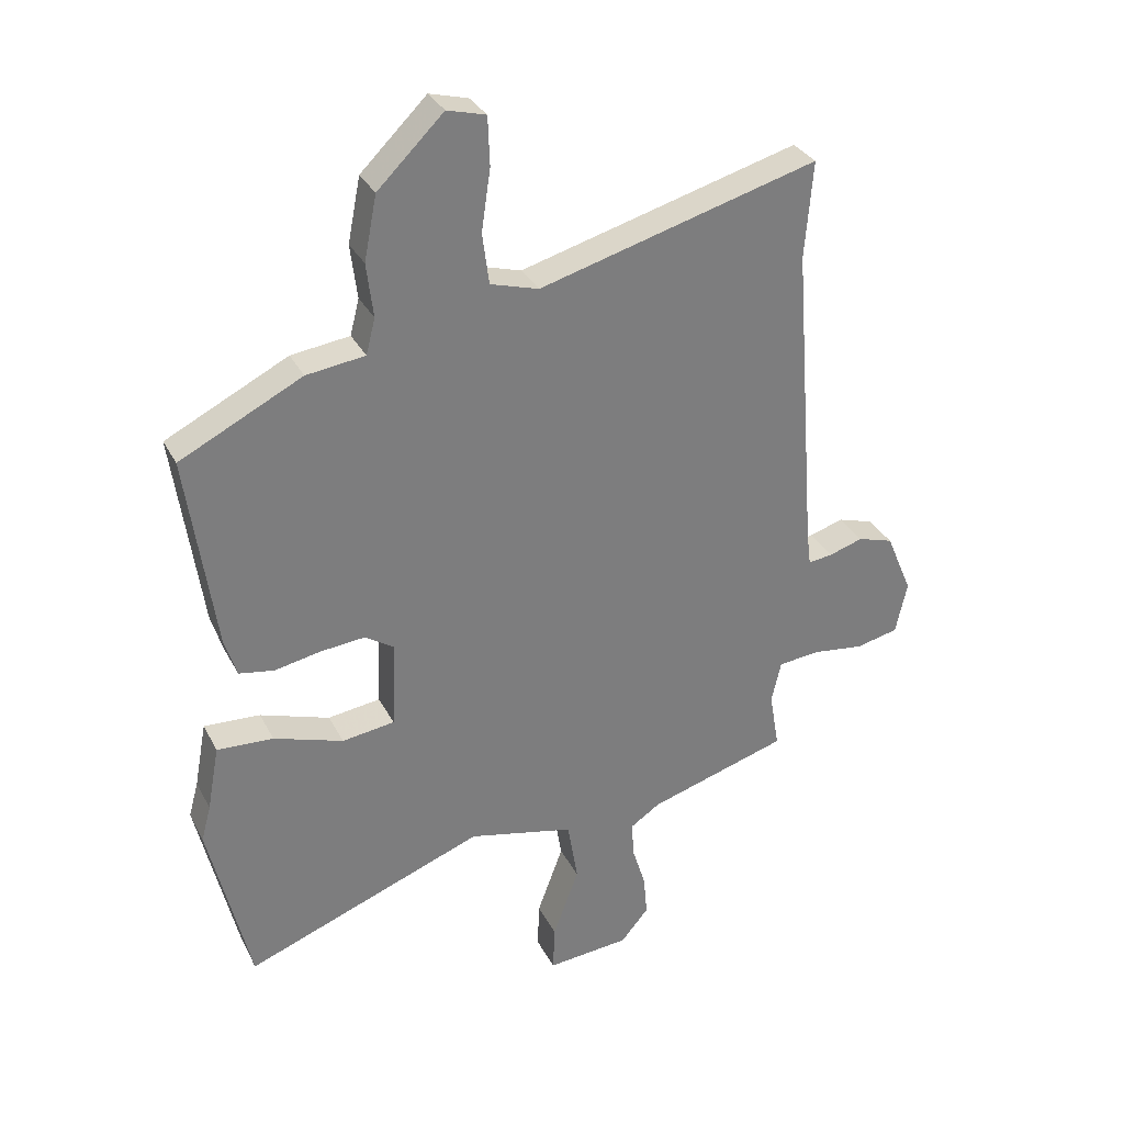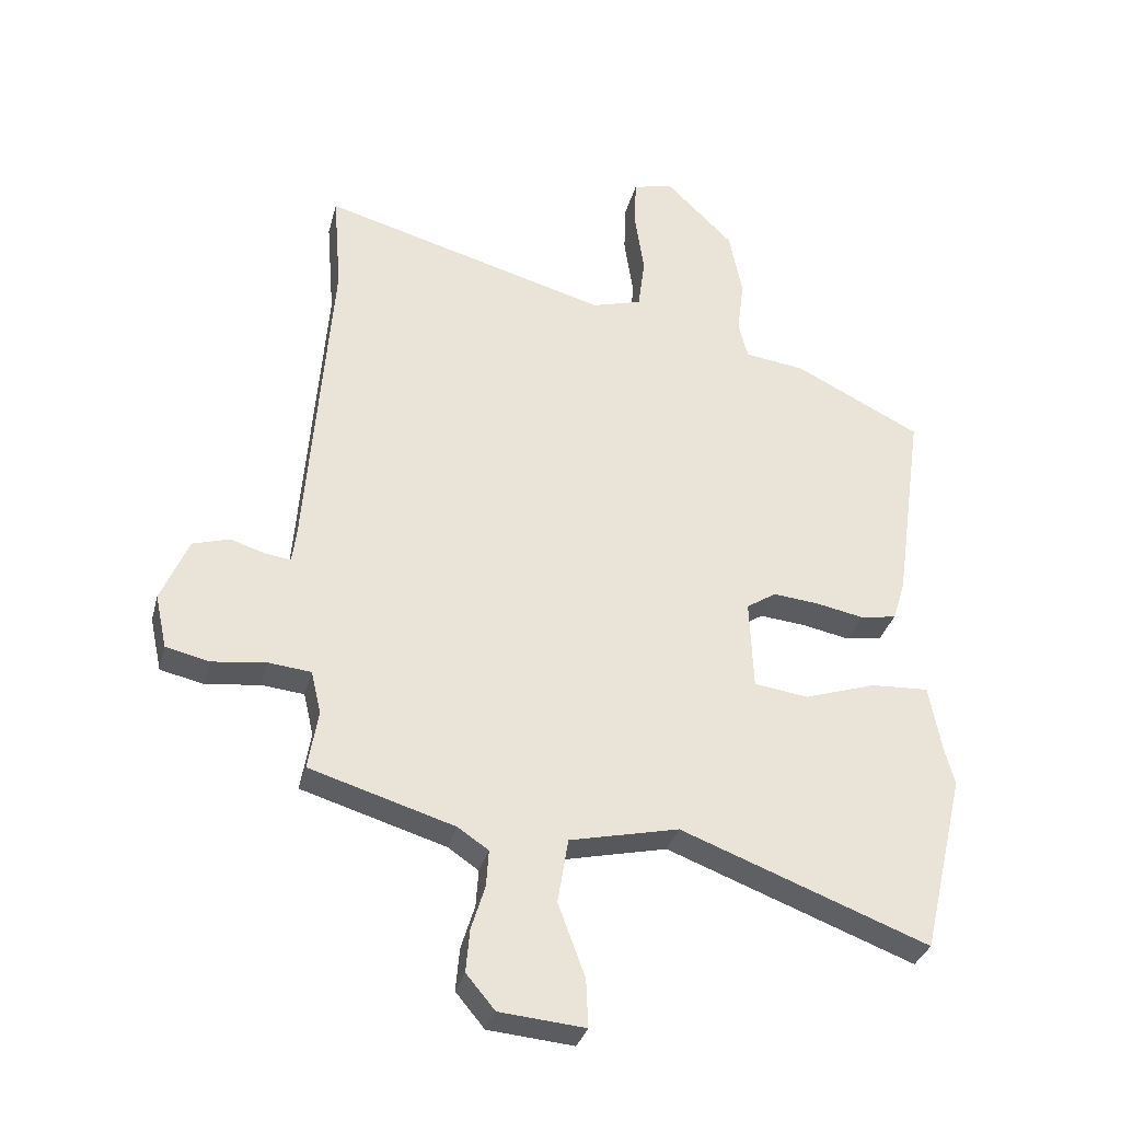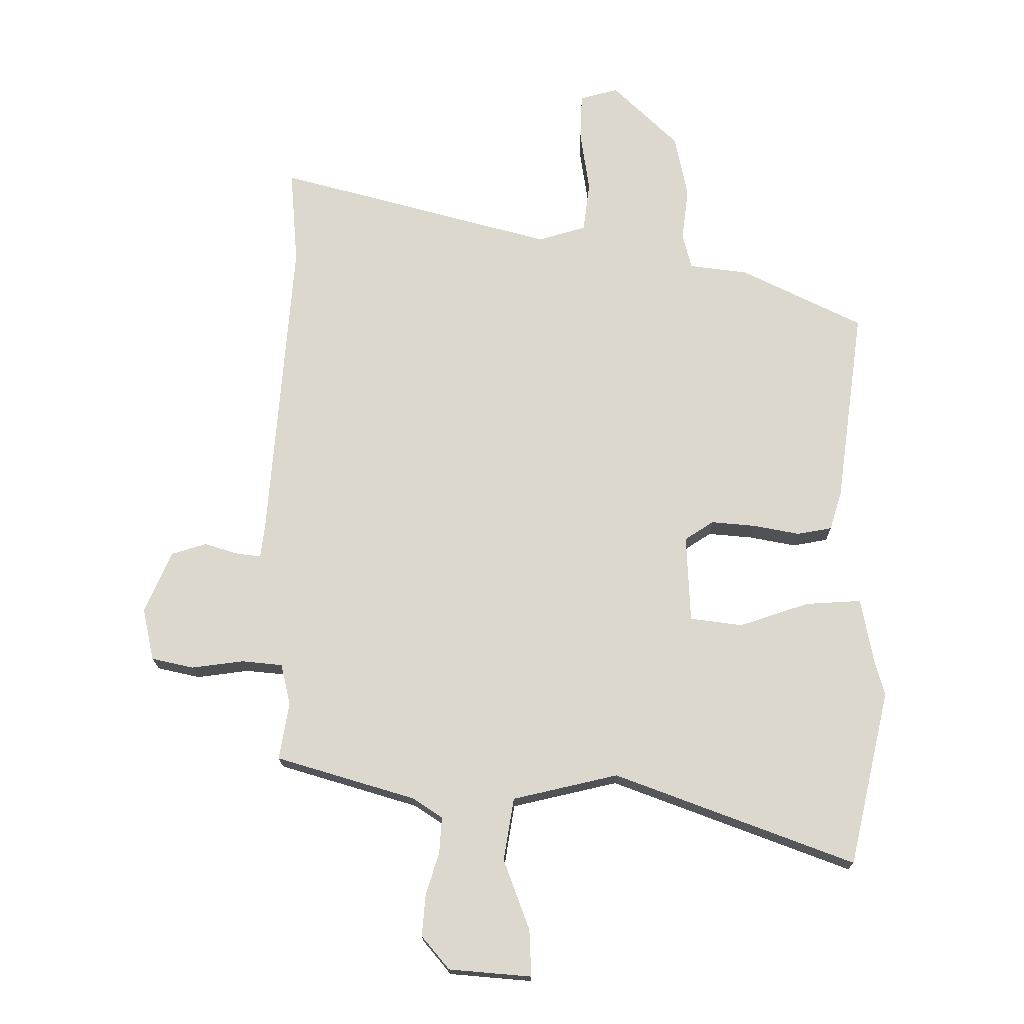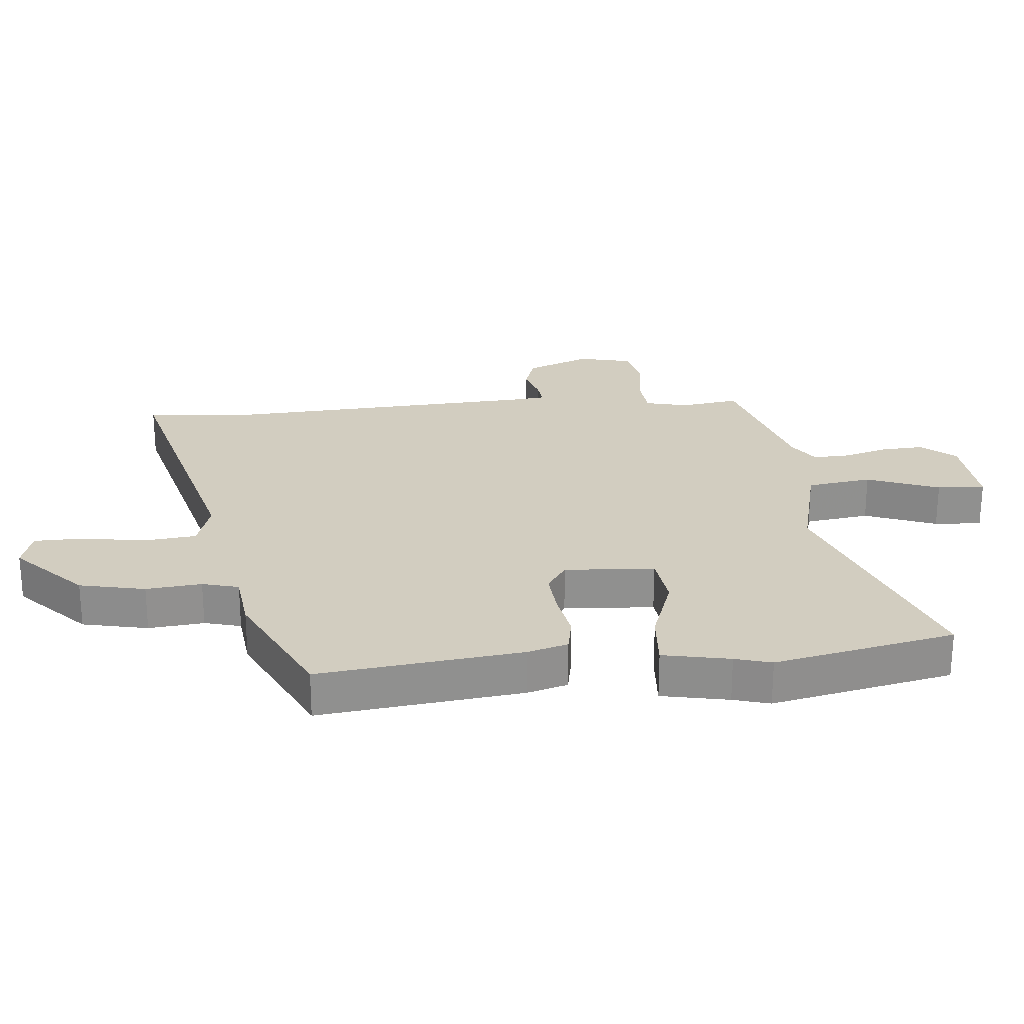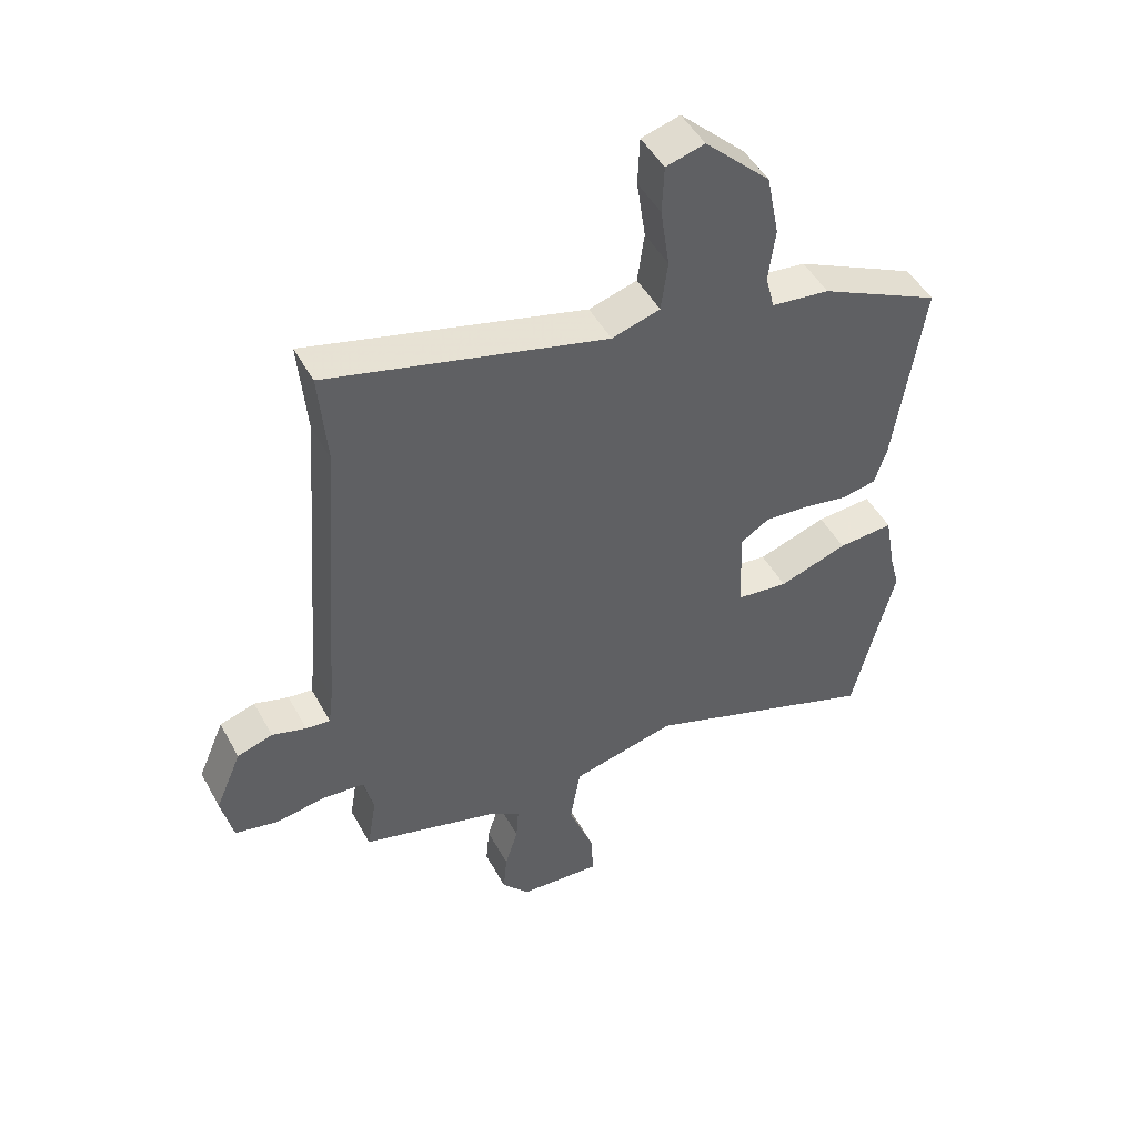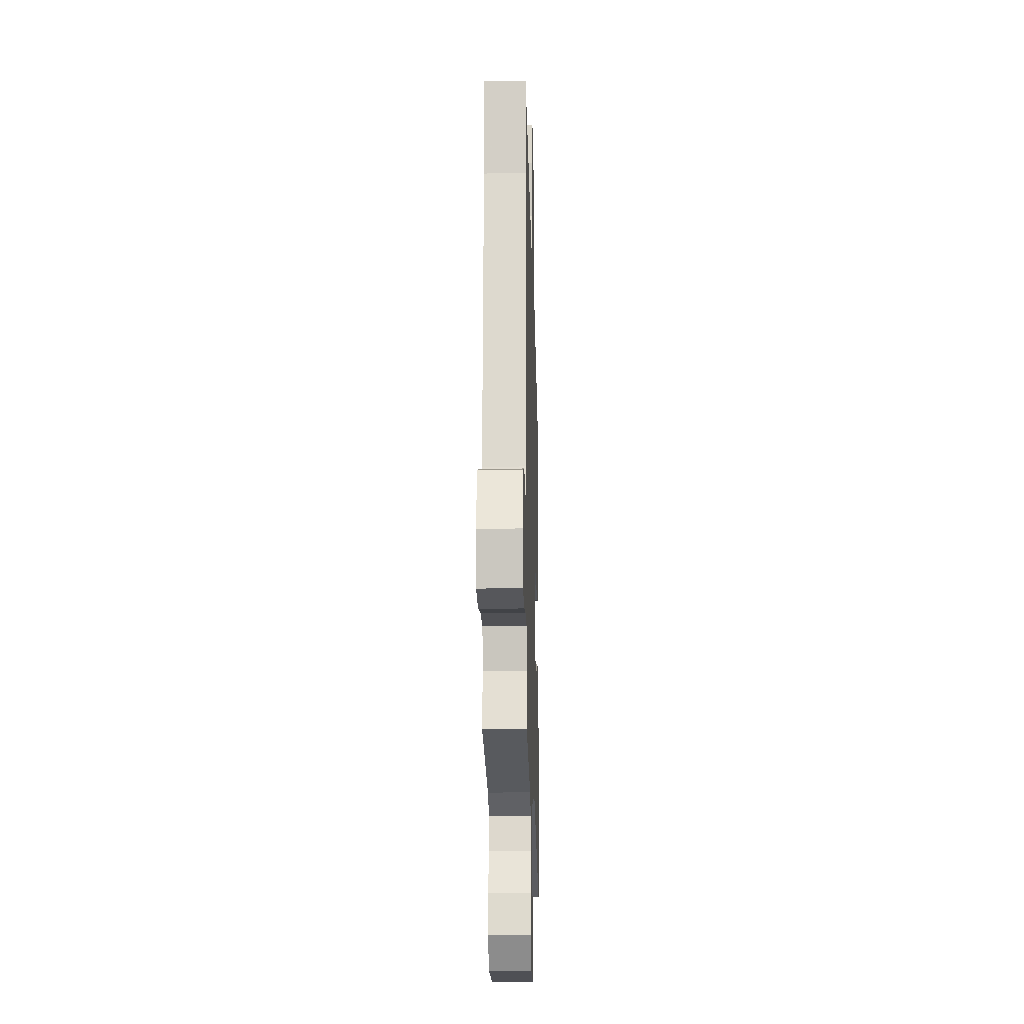
<metadata>
{"format":"obj","ext":"obj","renderer":"f3d","projection":"perspective","resolution":1024,"background":"white","views":[{"elev":31.9,"azim":156.4,"up":"+Z"},{"elev":-33.0,"azim":-14.2,"up":"+Z"},{"elev":-17.7,"azim":0.7,"up":"+Z"},{"elev":24.6,"azim":85.7,"up":"+Y"},{"elev":48.9,"azim":-27.9,"up":"+Z"},{"elev":-14.3,"azim":-88.3,"up":"+Z"}]}
</metadata>
<code>
v -0.503 0.07 -0.438
v -0.487 0.07 -0.343
v -0.503 0.07 -0.274
v -0.571 0.07 -0.267
v -0.658 0.07 -0.278
v -0.728 0.07 -0.262
v -0.747 0.07 -0.175
v -0.703 0.07 -0.072
v -0.644 0.07 -0.054
v -0.587 0.07 -0.072
v -0.547 0.07 -0.077
v -0.54 0.07 -0.022
v -0.5 0.07 0.497
v -0.513 0.07 0.658
v -0.051 0.07 0.53
v 0.029 0.07 0.553
v 0.04 0.07 0.637
v 0.025 0.07 0.739
v 0.028 0.07 0.819
v 0.092 0.07 0.836
v 0.201 0.07 0.729
v 0.222 0.07 0.623
v 0.211 0.07 0.534
v 0.226 0.07 0.475
v 0.323 0.07 0.462
v 0.525 0.07 0.361
v 0.479 0.07 0.035
v 0.459 0.07 -0.029
v 0.401 0.07 -0.039
v 0.324 0.07 -0.024
v 0.251 0.07 -0.017
v 0.203 0.07 -0.048
v 0.209 0.07 -0.193
v 0.296 0.07 -0.205
v 0.411 0.07 -0.167
v 0.504 0.07 -0.162
v 0.524 0.07 -0.27
v 0.54 0.07 -0.329
v 0.472 0.07 -0.619
v 0.075 0.07 -0.469
v -0.1 0.07 -0.509
v -0.117 0.07 -0.613
v -0.074 0.07 -0.73
v -0.071 0.07 -0.807
v -0.208 0.07 -0.795
v -0.254 0.07 -0.74
v -0.248 0.07 -0.671
v -0.226 0.07 -0.6
v -0.222 0.07 -0.541
v -0.271 0.07 -0.508
v -0.503 0 -0.438
v -0.487 0 -0.343
v -0.503 0 -0.274
v -0.571 0 -0.267
v -0.658 0 -0.278
v -0.728 0 -0.262
v -0.747 0 -0.175
v -0.703 0 -0.072
v -0.644 0 -0.054
v -0.587 0 -0.072
v -0.547 0 -0.077
v -0.54 0 -0.022
v -0.5 0 0.497
v -0.513 0 0.658
v -0.051 0 0.53
v 0.029 0 0.553
v 0.04 0 0.637
v 0.025 0 0.739
v 0.028 0 0.819
v 0.092 0 0.836
v 0.201 0 0.729
v 0.222 0 0.623
v 0.211 0 0.534
v 0.226 0 0.475
v 0.323 0 0.462
v 0.525 0 0.361
v 0.479 0 0.035
v 0.459 0 -0.029
v 0.401 0 -0.039
v 0.324 0 -0.024
v 0.251 0 -0.017
v 0.203 0 -0.048
v 0.209 0 -0.193
v 0.296 0 -0.205
v 0.411 0 -0.167
v 0.504 0 -0.162
v 0.524 0 -0.27
v 0.54 0 -0.329
v 0.472 0 -0.619
v 0.075 0 -0.469
v -0.1 0 -0.509
v -0.117 0 -0.613
v -0.074 0 -0.73
v -0.071 0 -0.807
v -0.208 0 -0.795
v -0.254 0 -0.74
v -0.248 0 -0.671
v -0.226 0 -0.6
v -0.222 0 -0.541
v -0.271 0 -0.508
f 46 47 48
f 45 46 48
f 44 45 48
f 43 44 48
f 42 43 48
f 41 42 48 49
f 37 38 39 40
f 37 40 41
f 36 37 41
f 35 36 41
f 34 35 41
f 41 49 50
f 34 41 50
f 33 34 50
f 28 29 30
f 27 28 30
f 26 27 30
f 25 26 30
f 24 25 30
f 24 30 31
f 23 24 31 32
f 21 22 23
f 20 21 23
f 19 20 23
f 18 19 23
f 17 18 23
f 16 17 23 32
f 13 14 15
f 12 13 15
f 32 33 50
f 16 32 50
f 15 16 50
f 12 15 50
f 11 12 50
f 8 9 10
f 7 8 10
f 6 7 10
f 5 6 10
f 4 5 10
f 50 1 2
f 50 2 3
f 11 50 3
f 3 4 10 11
f 98 97 96
f 98 96 95
f 98 95 94
f 98 94 93
f 98 93 92
f 99 98 92 91
f 90 89 88 87
f 91 90 87
f 91 87 86
f 91 86 85
f 91 85 84
f 100 99 91
f 100 91 84
f 100 84 83
f 80 79 78
f 80 78 77
f 80 77 76
f 80 76 75
f 80 75 74
f 81 80 74
f 82 81 74 73
f 73 72 71
f 73 71 70
f 73 70 69
f 73 69 68
f 73 68 67
f 82 73 67 66
f 65 64 63
f 65 63 62
f 100 83 82
f 100 82 66
f 100 66 65
f 100 65 62
f 100 62 61
f 60 59 58
f 60 58 57
f 60 57 56
f 60 56 55
f 60 55 54
f 52 51 100
f 53 52 100
f 53 100 61
f 61 60 54 53
f 1 51 52 2
f 2 52 53 3
f 3 53 54 4
f 4 54 55 5
f 5 55 56 6
f 6 56 57 7
f 7 57 58 8
f 8 58 59 9
f 9 59 60 10
f 10 60 61 11
f 11 61 62 12
f 12 62 63 13
f 13 63 64 14
f 14 64 65 15
f 15 65 66 16
f 16 66 67 17
f 17 67 68 18
f 18 68 69 19
f 19 69 70 20
f 20 70 71 21
f 21 71 72 22
f 22 72 73 23
f 23 73 74 24
f 24 74 75 25
f 25 75 76 26
f 26 76 77 27
f 27 77 78 28
f 28 78 79 29
f 29 79 80 30
f 30 80 81 31
f 31 81 82 32
f 32 82 83 33
f 33 83 84 34
f 34 84 85 35
f 35 85 86 36
f 36 86 87 37
f 37 87 88 38
f 38 88 89 39
f 39 89 90 40
f 40 90 91 41
f 41 91 92 42
f 42 92 93 43
f 43 93 94 44
f 44 94 95 45
f 45 95 96 46
f 46 96 97 47
f 47 97 98 48
f 48 98 99 49
f 49 99 100 50
f 50 100 51 1

</code>
